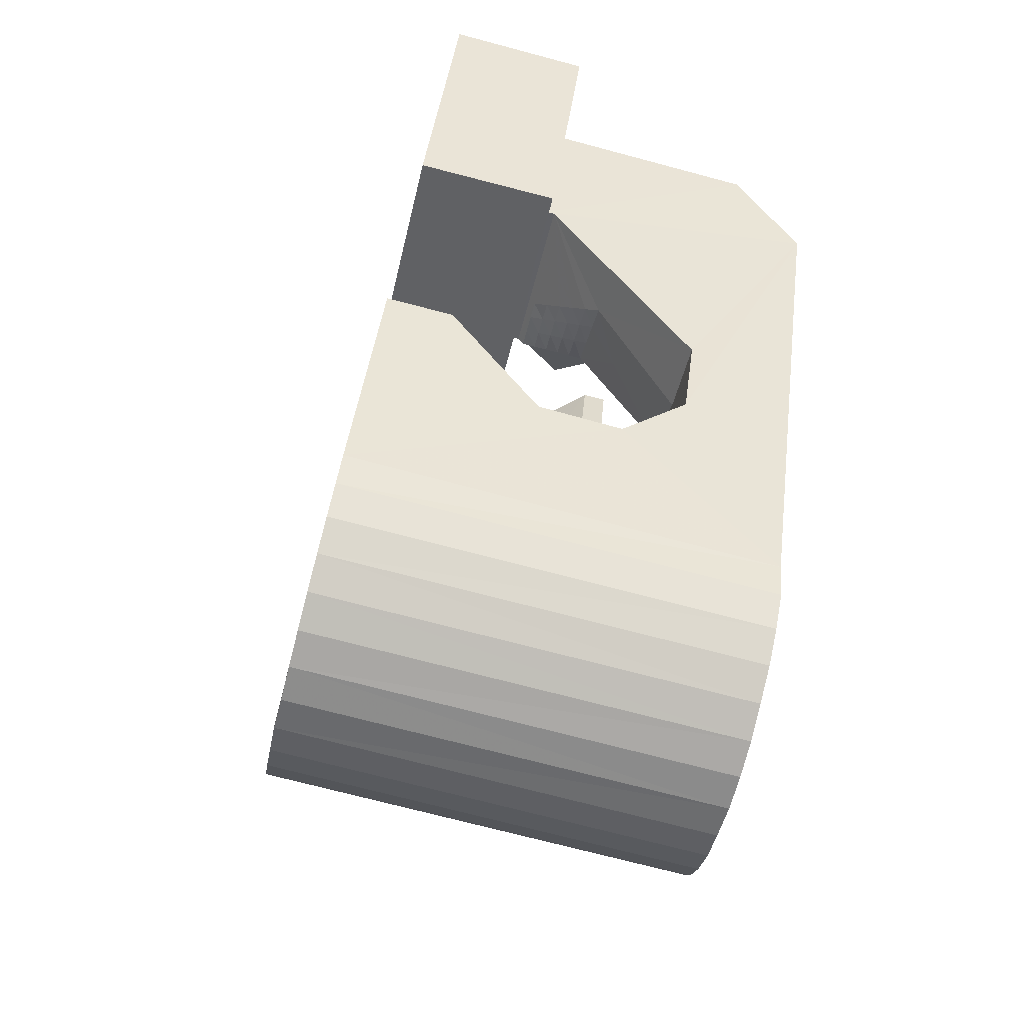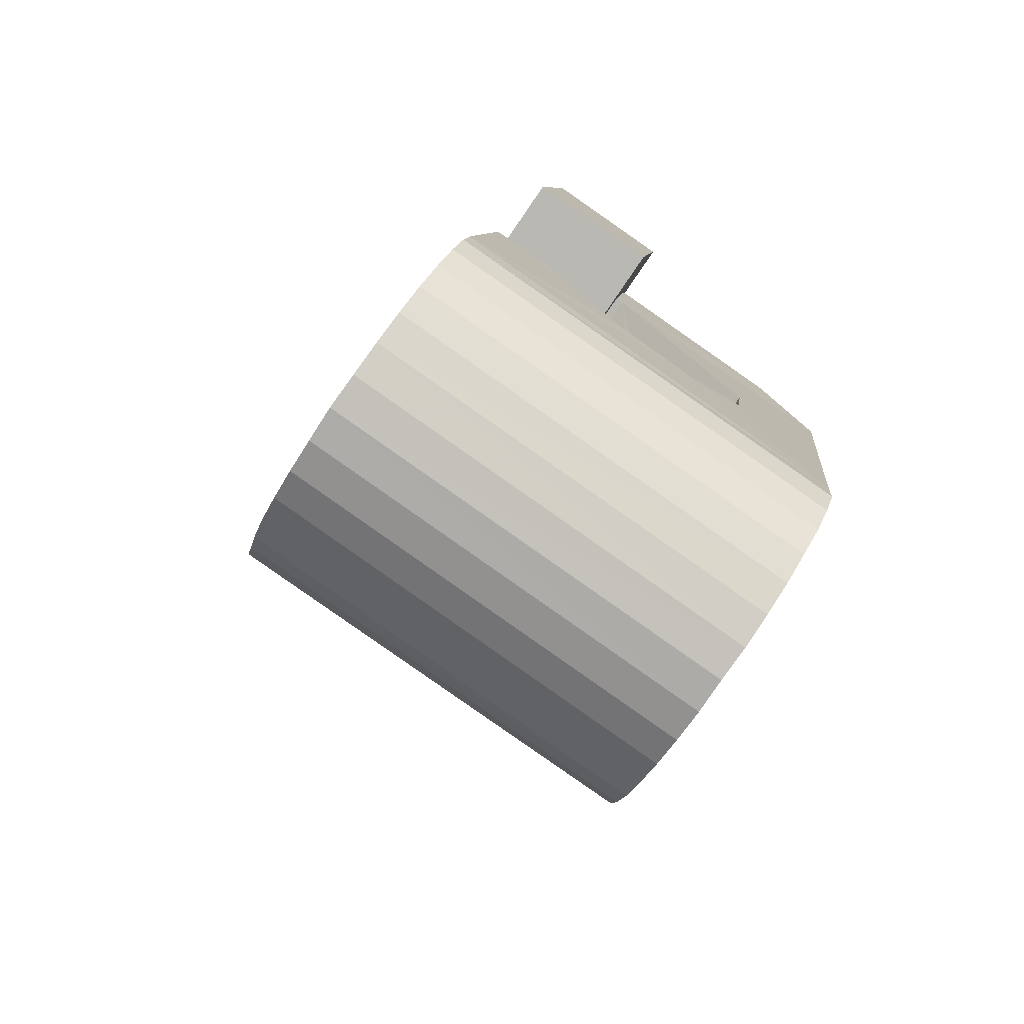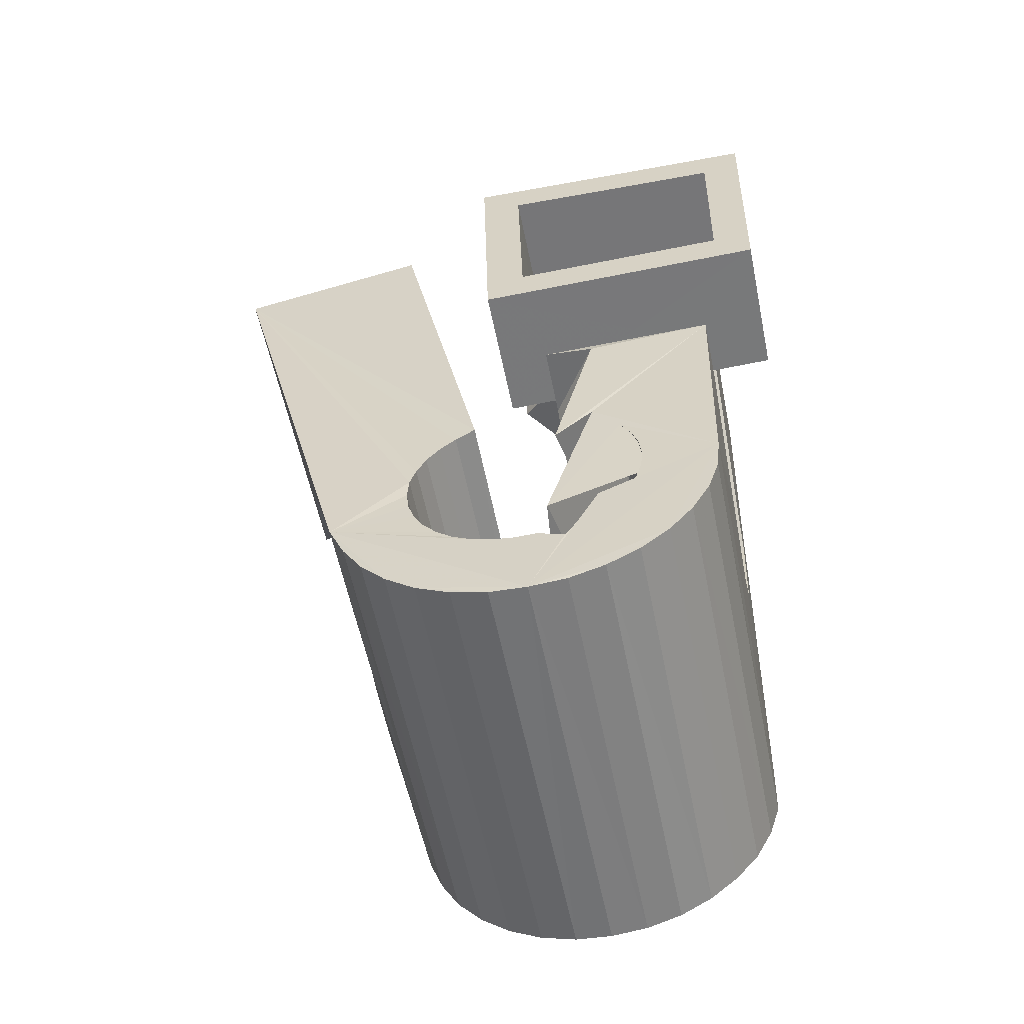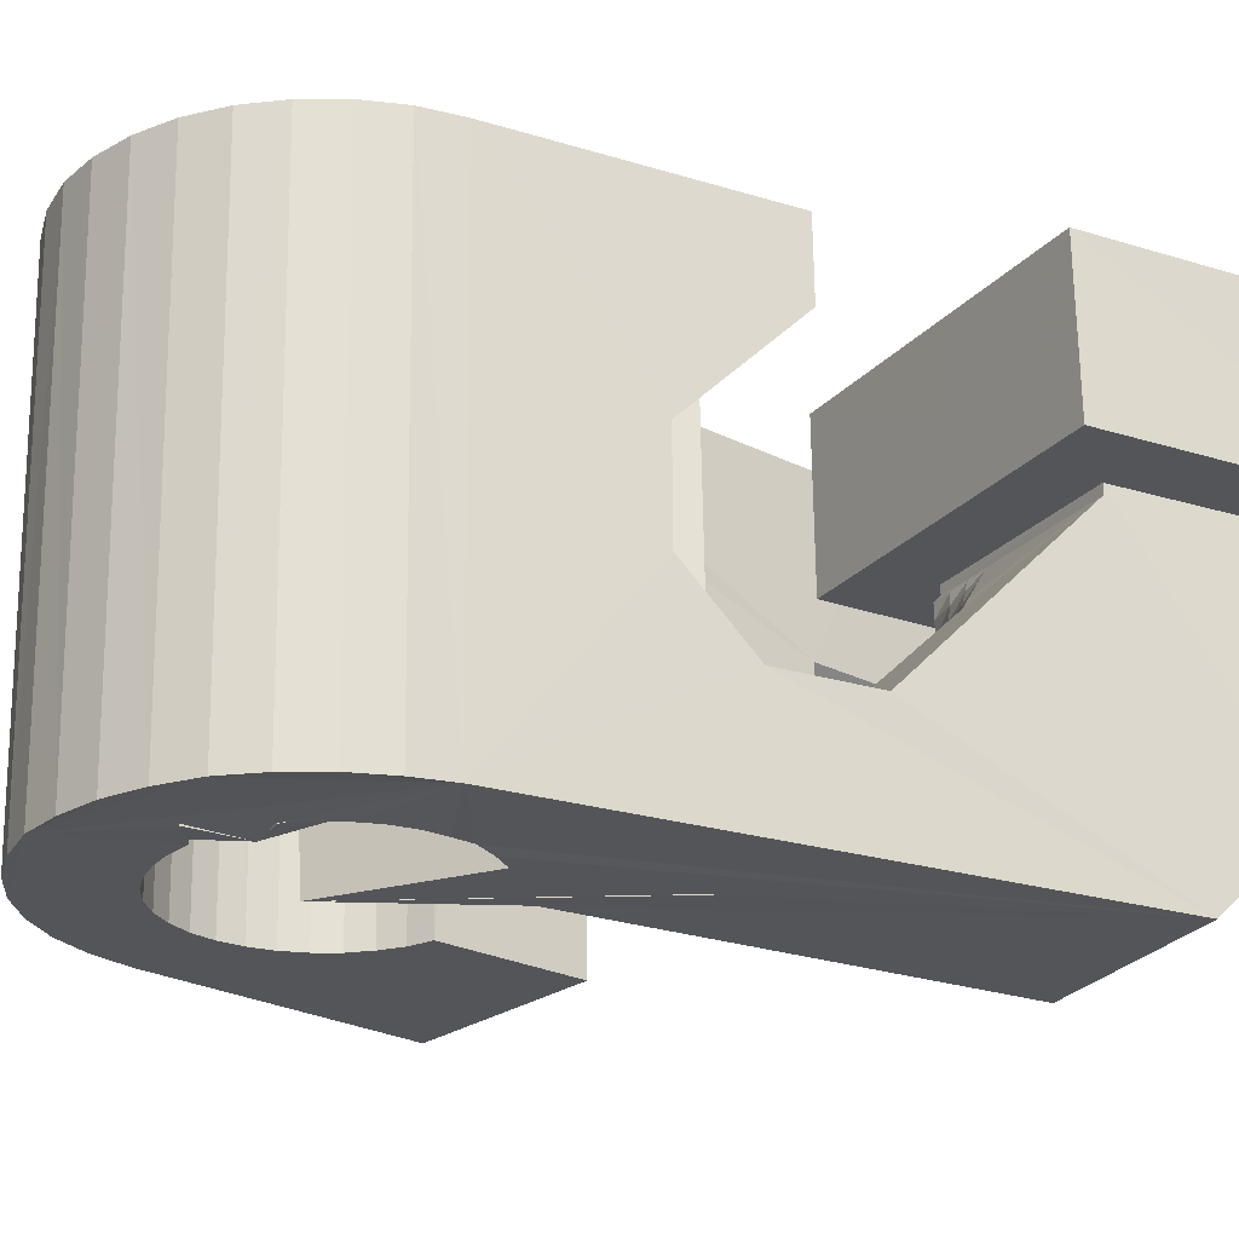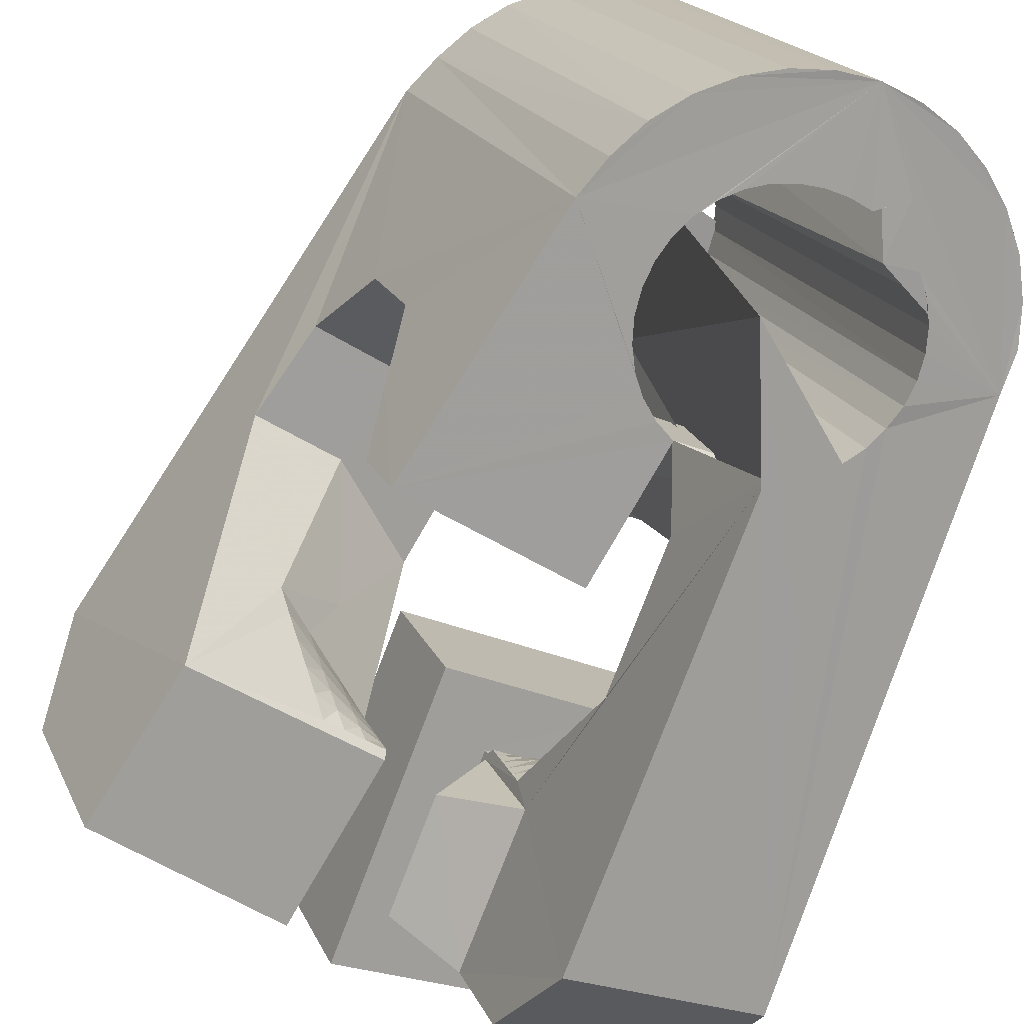
<metadata>
{"format":"obj","ext":"obj","renderer":"f3d","projection":"perspective","resolution":1024,"background":"white","views":[{"elev":-44.2,"azim":-117.8,"up":"+Z"},{"elev":-76.9,"azim":-139.7,"up":"+Z"},{"elev":-49.3,"azim":175.9,"up":"+Z"},{"elev":-6.9,"azim":-119.2,"up":"+Y"},{"elev":-69.8,"azim":159.6,"up":"+Y"}]}
</metadata>
<code>
v -0.05491 -0.03746 0.04664
v -0.05235 -0.02527 -0.04791
v -0.05286 0.0123 0.07936
v -0.05212 -0.0259 0.06289
v -0.05218 -0.02478 -0.05457
v -0.05155 0.01873 0.03156
v -0.05017 -0.02442 -0.06094
v -0.04889 -0.01287 0.006461
v -0.04831 -0.01077 -0.009415
v -0.04706 -0.02446 -0.06688
v -0.046 0.03727 0.08301
v -0.04512 0.001498 -0.01914
v -0.04549 0.01259 0.0723
v -0.04453 0.04364 0.03507
v -0.04446 0.01713 0.03856
v -0.04285 -0.02482 -0.07208
v -0.04199 0.01085 0.06832
v -0.04153 0.0128 0.04171
v -0.04113 0.01431 0.04188
v -0.04109 0.01675 -0.01691
v -0.03995 -0.02928 -0.04683
v -0.03962 -0.02884 -0.05064
v -0.03954 -0.02994 -0.04305
v -0.0388 0.03628 0.07563
v -0.03859 0.02537 -0.004975
v -0.03856 -0.02861 -0.05433
v -0.03834 -0.03052 -0.03944
v -0.03784 -0.02569 -0.07644
v -0.03786 0.04081 0.04195
v -0.03683 -0.02861 -0.05777
v -0.03659 0.03246 0.004768
v -0.03662 -0.03167 -0.03619
v -0.03522 -0.01658 0.005719
v -0.03512 0.03771 0.005523
v -0.0348 -0.000835 0.02617
v -0.0345 -0.02883 -0.06082
v -0.03425 -0.03273 -0.03334
v -0.03412 -0.01597 -0.000698
v -0.03319 0.04458 0.006501
v -0.03215 -0.02679 -0.07981
v -0.03195 0.000612 0.02873
v -0.03173 0.05037 -0.0372
v -0.02893 -0.03038 -0.0606
v -0.01545 -0.03596 -0.04945
v -0.03105 0.05109 -0.04383
v -0.02913 0.001989 0.03134
v -0.02903 0.05143 -0.05022
v -0.02958 -0.029 -0.06975
v -0.02818 0.01232 0.03026
v -0.03709 -0.03523 -0.009291
v -0.02771 -0.003408 0.02972
v -0.02711 0.01046 0.04112
v -0.02691 0.02154 -0.006476
v -0.02631 0.003366 0.03396
v -0.02596 -0.02823 -0.08197
v -0.02586 0.05138 -0.05613
v -0.02592 0.009517 0.04097
v -0.0256 -0.001688 0.03157
v -0.0251 -0.009671 0.02436
v -0.02491 -0.03067 -0.06672
v -0.02473 -0.03581 -0.02846
v -0.02453 -0.00874 0.06612
v -0.02442 0.00586 0.06823
v -0.02369 -0.04661 0.04629
v -0.0235 2.8e-05 0.03343
v -0.02349 0.004743 0.03657
v -0.02333 0.004026 0.07916
v -0.02287 0.03506 0.004983
v -0.0228 0.02429 0.03193
v -0.02173 0.05099 -0.06139
v -0.02147 0.02619 0.03961
v -0.02142 0.01695 0.08094
v -0.0214 0.001744 0.03529
v -0.02127 -0.03157 -0.06754
v -0.02125 0.03735 0.03379
v -0.02099 0.02116 0.07411
v -0.02067 0.00612 0.03919
v -0.02065 -0.006056 0.03333
v -0.02054 0.03611 0.04105
v -0.01949 -0.02973 -0.08298
v -0.01941 -0.03512 0.06278
v -0.01929 0.00346 0.03714
v -0.01926 -0.003995 0.03442
v -0.01891 -0.01877 -0.01101
v -0.01866 0.04652 -0.03608
v -0.01867 -0.02101 0.004795
v -0.01854 -0.02239 0.01422
v -0.01836 0.04698 -0.03987
v -0.01828 0.04588 -0.03231
v -0.01787 -0.001939 0.03552
v -0.01757 -0.03258 -0.06776
v -0.01731 0.04721 -0.04356
v -0.01719 0.005177 0.039
v -0.01718 0.04507 -0.02872
v -0.01713 0.03028 0.07543
v -0.0167 0.05019 -0.06579
v -0.01648 0.000118 0.03662
v -0.0164 0.02906 0.08274
v -0.01604 -0.006384 -0.02061
v -0.01558 0.04721 -0.04698
v -0.01538 0.0441 -0.02547
v -0.01533 -0.01455 0.03831
v -0.0151 0.002174 0.03772
v -0.01482 -0.01852 0.06525
v -0.0139 -0.03366 -0.06739
v -0.01371 0.004229 0.03882
v -0.01359 -0.008705 0.03694
v -0.01069 0.04589 -0.04722
v -0.01308 -0.03174 -0.08259
v -0.002118 0.04175 -0.04646
v -0.01291 -0.006301 0.03727
v -0.01224 -0.003905 0.03761
v -0.01175 0.008755 -0.01846
v -0.01157 -0.00151 0.03795
v -0.01096 0.04906 -0.0691
v -0.0109 0.000887 0.03829
v -0.01042 -0.03983 -0.03054
v -0.0111 0.04685 -0.05518
v -0.01037 -0.03479 -0.06639
v -0.01023 0.003281 0.03863
v -0.01074 0.04179 -0.01918
v -0.009892 0.004248 0.03998
v -0.009879 0.004109 0.04095
v -0.009514 0.000183 0.06792
v -0.0095 0.005652 0.04018
v -0.009128 0.001572 0.06812
v -0.007223 -0.04048 -0.03247
v -0.007028 0.04588 -0.05471
v -0.007132 -0.03594 -0.0647
v -0.003913 0.04091 -0.02566
v -0.006859 -0.03371 -0.081
v -0.006372 0.02422 0.003188
v -0.006325 -0.04412 -0.008441
v -0.005686 0.006596 0.03656
v -0.005163 0.001472 0.07193
v -0.004774 0.04764 -0.07131
v -0.004356 -0.0409 -0.03499
v -0.004293 -0.03706 -0.06238
v -0.004699 0.04584 -0.05843
v -0.01145 0.03931 0.003721
v -0.002998 0.03636 0.004913
v -0.003021 -0.00844 0.04344
v -0.00293 -0.03205 -0.006727
v -0.002748 -0.01139 0.06366
v -0.002025 -0.04115 -0.03802
v -0.001945 -0.03811 -0.05954
v -0.0013 -0.01019 -0.02265
v -0.001086 -0.03572 -0.0782
v -0.000288 -0.04115 -0.04143
v -0.000204 -0.03907 -0.05626
v -5.7e-05 0.04426 -0.05673
v 0.000815 -0.04094 -0.0451
v 0.000827 -0.03987 -0.05265
v 0.001118 0.004295 0.02865
v 0.00096 0.03029 0.03994
v 0.001168 -0.0405 -0.04889
v 0.001406 0.02518 0.07527
v 0.00172 -0.003005 0.07898
v 0.001716 0.04609 -0.07223
v 0.002889 0.004915 -0.02045
v 0.003638 0.04326 -0.05695
v 0.004025 -0.03769 -0.07429
v 0.007299 0.04218 -0.05659
v 0.00787 0.01344 -0.00809
v 0.0081 0.02942 0.03219
v 0.008104 -0.02515 0.03321
v 0.008145 0.04411 -0.07192
v 0.008232 -0.0237 0.03223
v 0.008301 -0.03959 -0.06944
v 0.008843 0.02204 0.08256
v 0.008903 -0.02131 0.03256
v 0.009304 -0.02081 0.03384
v 0.009571 -0.01891 0.0329
v 0.01024 -0.01652 0.03324
v 0.01054 0.03641 -0.01969
v 0.01076 0.01051 0.007229
v 0.01083 0.04108 -0.05559
v 0.01091 -0.01412 0.03358
v 0.01148 -0.04128 -0.06374
v 0.01156 -0.01173 0.03392
v 0.01165 -0.02455 0.03142
v 0.01245 0.008738 0.01638
v 0.01287 -0.0222 0.03081
v 0.01321 -0.03041 0.06051
v 0.01375 -0.04275 -0.05756
v 0.01398 0.03544 -0.02175
v 0.01405 0.03991 -0.0539
v 0.01409 -0.01986 0.0302
v 0.01439 0.04214 -0.07032
v 0.0144 -0.02608 0.0611
v 0.01428 -0.002043 0.03656
v 0.01507 -0.02539 0.03062
v 0.0153 -0.01751 0.02959
v 0.01542 -0.02562 -0.01864
v 0.01652 -0.01516 0.02898
v 0.01684 -0.0231 0.02906
v 0.01683 0.035 -0.02426
v 0.01689 0.03879 -0.05159
v 0.01773 -0.01282 0.02836
v 0.01849 -0.02624 0.02981
v 0.0186 -0.0208 0.0275
v 0.01918 0.03477 -0.02727
v 0.01923 0.03773 -0.04875
v 0.01953 -0.007394 0.06378
v 0.02018 0.04013 -0.06751
v 0.02036 -0.0185 0.02593
v 0.02042 -0.006402 0.02031
v 0.0208 -0.02399 0.0273
v 0.0209 0.03476 -0.03069
v 0.02095 0.03679 -0.04547
v 0.02192 -0.01455 0.03721
v 0.02203 0.03516 -0.03432
v 0.022 0.03599 -0.04188
v 0.02212 -0.01621 0.02437
v 0.02236 0.03535 -0.03813
v 0.02311 -0.02175 0.02479
v 0.02315 0.005034 0.06567
v 0.02334 -0.05143 -0.01538
v 0.02388 -0.01392 0.02281
v 0.02426 0.02232 0.05354
v 0.02474 0.007919 -0.00248
v 0.02531 0.03818 -0.06359
v 0.02542 -0.0195 0.02227
v 0.02623 -0.01899 0.06006
v 0.02671 -0.03935 -0.01366
v 0.027 0.006456 0.003343
v 0.02714 -0.02933 -0.02084
v 0.02761 -0.01731 -0.02938
v 0.02773 -0.01726 0.01976
v 0.02953 0.03625 -0.05869
v 0.03 -0.01507 0.01717
v 0.03203 -0.002309 -0.02728
v 0.03283 0.03453 -0.05305
v 0.03551 0.03328 -0.04689
v 0.03736 0.00617 -0.01503
v 0.03983 -0.03299 0.02568
v 0.04134 0.002921 -5.7e-05
v 0.04545 -0.03823 0.05153
v 0.05562 -0.002688 0.05677
v 0.05692 0.01495 0.0444
f 166 236 238
f 166 238 184
f 164 235 221
f 235 237 221
f 237 226 221
f 226 176 221
f 176 164 221
f 160 232 164
f 232 235 164
f 160 147 228
f 160 228 232
f 172 190 211
f 190 224 211
f 211 191 172
f 211 224 204
f 211 204 191
f 20 113 53
f 113 132 53
f 132 31 53
f 31 25 53
f 25 20 53
f 99 113 12
f 113 20 12
f 99 12 84
f 12 9 84
f 84 9 38
f 9 8 38
f 8 33 38
f 33 86 38
f 86 84 38
f 123 124 142
f 124 144 142
f 142 102 123
f 142 144 104
f 142 104 102
f 104 144 124
f 122 120 106
f 122 106 93
f 35 33 8
f 35 8 18
f 41 35 18
f 46 41 18
f 54 46 18
f 66 54 18
f 77 66 18
f 122 93 77
f 18 122 77
f 86 33 87
f 33 35 59
f 35 51 59
f 51 78 59
f 78 107 59
f 107 87 59
f 87 33 59
f 103 106 116
f 106 120 116
f 103 82 93
f 103 93 106
f 82 66 77
f 82 77 93
f 97 103 114
f 103 116 114
f 97 73 82
f 97 82 103
f 82 73 66
f 73 54 66
f 90 97 112
f 97 114 112
f 90 65 73
f 90 73 97
f 73 65 54
f 65 46 54
f 83 90 111
f 90 112 111
f 83 58 65
f 83 65 90
f 65 58 46
f 58 41 46
f 83 111 107
f 83 107 78
f 58 83 78
f 58 78 51
f 58 51 41
f 51 35 41
f 166 168 181
f 166 181 192
f 231 226 237
f 231 237 236
f 229 231 236
f 223 229 236
f 216 223 236
f 208 216 236
f 200 208 236
f 166 192 200
f 236 166 200
f 176 226 182
f 226 231 207
f 231 219 207
f 219 199 207
f 199 180 207
f 180 182 207
f 182 226 207
f 183 181 171
f 181 168 171
f 183 196 192
f 183 192 181
f 196 208 200
f 196 200 192
f 188 183 173
f 183 171 173
f 188 201 196
f 188 196 183
f 196 201 208
f 201 216 208
f 193 188 174
f 188 173 174
f 193 206 201
f 193 201 188
f 201 206 216
f 206 223 216
f 195 193 178
f 193 174 178
f 195 214 206
f 195 206 193
f 206 214 223
f 214 229 223
f 195 178 180
f 195 180 199
f 214 195 199
f 214 199 219
f 214 219 229
f 219 231 229
f 19 52 57
f 52 125 57
f 125 122 57
f 122 18 57
f 18 19 57
f 171 168 166
f 117 133 143
f 204 217 220
f 117 143 147
f 191 204 220
f 191 220 175
f 173 171 166
f 174 173 166
f 178 174 166
f 180 178 166
f 184 190 172
f 166 184 172
f 180 166 172
f 180 172 191
f 182 180 191
f 117 147 160
f 182 191 175
f 176 182 175
f 164 176 175
f 160 164 175
f 175 117 160
f 227 225 218
f 227 218 185
f 228 227 185
f 239 238 236
f 232 228 185
f 240 239 236
f 240 236 237
f 232 185 234
f 235 232 234
f 234 240 237
f 237 235 234
f 161 151 91
f 151 74 91
f 91 105 163
f 91 163 161
f 105 119 177
f 105 177 163
f 119 129 187
f 119 187 177
f 129 138 198
f 129 198 187
f 138 146 203
f 138 203 198
f 146 150 210
f 146 210 203
f 150 153 210
f 153 213 210
f 153 156 213
f 156 215 213
f 156 152 212
f 156 212 215
f 152 149 212
f 149 209 212
f 149 145 209
f 145 202 209
f 145 137 197
f 145 197 202
f 137 127 186
f 137 186 197
f 127 117 175
f 127 175 186
f 130 140 50
f 140 61 50
f 50 44 121
f 50 121 130
f 44 37 110
f 44 110 121
f 37 32 101
f 37 101 110
f 32 27 94
f 32 94 101
f 27 23 94
f 23 89 94
f 23 21 89
f 21 85 89
f 21 22 88
f 21 88 85
f 22 26 92
f 22 92 88
f 26 30 100
f 26 100 92
f 30 36 108
f 30 108 100
f 36 43 108
f 43 118 108
f 43 48 118
f 48 128 118
f 48 60 139
f 48 139 128
f 60 74 139
f 74 151 139
f 233 234 185
f 233 185 179
f 179 169 233
f 169 230 233
f 169 162 222
f 169 222 230
f 162 148 205
f 162 205 222
f 148 131 189
f 148 189 205
f 131 109 167
f 131 167 189
f 109 80 159
f 109 159 167
f 80 55 159
f 55 136 159
f 55 40 115
f 55 115 136
f 40 28 115
f 28 96 115
f 28 16 70
f 28 70 96
f 16 10 56
f 16 56 70
f 10 7 56
f 7 47 56
f 7 5 47
f 5 45 47
f 5 2 45
f 2 42 45
f 132 141 68
f 141 39 68
f 39 34 68
f 34 31 68
f 31 132 68
f 39 141 140
f 175 220 240
f 159 136 115
f 205 189 167
f 47 45 42
f 70 56 47
f 70 47 42
f 233 230 222
f 115 96 70
f 159 115 70
f 159 70 42
f 205 167 159
f 234 233 222
f 222 205 159
f 234 222 159
f 39 140 130
f 39 130 121
f 42 39 121
f 42 121 110
f 42 110 101
f 42 101 94
f 42 94 89
f 42 89 85
f 42 85 88
f 42 88 92
f 42 92 100
f 42 100 108
f 159 42 108
f 159 108 118
f 159 118 128
f 159 128 139
f 159 139 151
f 159 151 161
f 159 161 163
f 159 163 177
f 234 159 177
f 234 177 187
f 234 187 198
f 234 198 203
f 234 203 210
f 234 210 213
f 234 213 215
f 234 215 212
f 240 234 212
f 186 175 240
f 197 186 240
f 202 197 240
f 209 202 240
f 212 209 240
f 225 227 194
f 227 228 194
f 228 147 194
f 147 143 194
f 143 225 194
f 218 225 133
f 225 143 133
f 49 52 19
f 17 63 67
f 6 49 19
f 17 67 3
f 6 19 17
f 17 3 6
f 67 63 126
f 125 52 49
f 158 67 126
f 125 49 154
f 126 125 154
f 126 154 158
f 170 98 72
f 98 11 72
f 11 3 72
f 3 67 72
f 67 158 72
f 158 170 72
f 29 79 75
f 29 75 14
f 98 95 24
f 11 98 24
f 24 29 14
f 14 11 24
f 157 95 98
f 75 79 155
f 157 98 170
f 165 75 155
f 165 155 157
f 170 165 157
f 135 13 76
f 13 24 76
f 24 95 76
f 95 157 76
f 157 135 76
f 134 15 13
f 13 135 134
f 13 15 29
f 13 29 24
f 15 134 71
f 134 155 71
f 155 79 71
f 79 29 71
f 29 15 71
f 134 135 157
f 134 157 155
f 165 170 154
f 170 158 154
f 14 75 69
f 75 165 69
f 165 154 69
f 154 49 69
f 49 6 69
f 6 14 69
f 11 14 3
f 14 6 3
f 224 190 184
f 217 204 224
f 224 184 238
f 239 217 224
f 224 238 239
f 4 81 62
f 81 104 62
f 104 124 62
f 124 126 62
f 126 63 62
f 63 17 62
f 17 4 62
f 218 133 117
f 61 64 1
f 40 55 80
f 109 131 148
f 2 5 7
f 7 10 16
f 2 7 16
f 162 169 179
f 16 28 40
f 16 40 80
f 2 16 80
f 80 109 148
f 162 179 185
f 80 148 162
f 80 162 185
f 218 117 127
f 218 127 137
f 185 218 137
f 185 137 145
f 185 145 149
f 185 149 152
f 185 152 156
f 185 156 153
f 185 153 150
f 185 150 146
f 80 185 146
f 80 146 138
f 80 138 129
f 80 129 119
f 80 119 105
f 80 105 91
f 80 91 74
f 80 74 60
f 80 60 48
f 80 48 43
f 2 80 43
f 2 43 36
f 2 36 30
f 2 30 26
f 2 26 22
f 2 22 21
f 2 21 23
f 2 23 27
f 1 2 27
f 50 61 1
f 44 50 1
f 37 44 1
f 32 37 1
f 27 32 1
f 116 120 122
f 140 141 132
f 104 81 64
f 140 132 113
f 102 104 64
f 102 64 61
f 114 116 122
f 112 114 122
f 111 112 122
f 107 111 122
f 126 124 123
f 125 126 123
f 122 125 123
f 107 122 123
f 107 123 102
f 87 107 102
f 140 113 99
f 87 102 61
f 86 87 61
f 84 86 61
f 99 84 61
f 61 140 99
f 25 31 34
f 4 17 19
f 1 4 19
f 25 34 39
f 25 39 42
f 20 25 42
f 12 20 42
f 12 42 2
f 9 12 2
f 9 2 1
f 1 19 18
f 1 18 8
f 1 8 9
f 240 220 239
f 220 217 239
f 81 4 64
f 4 1 64

</code>
